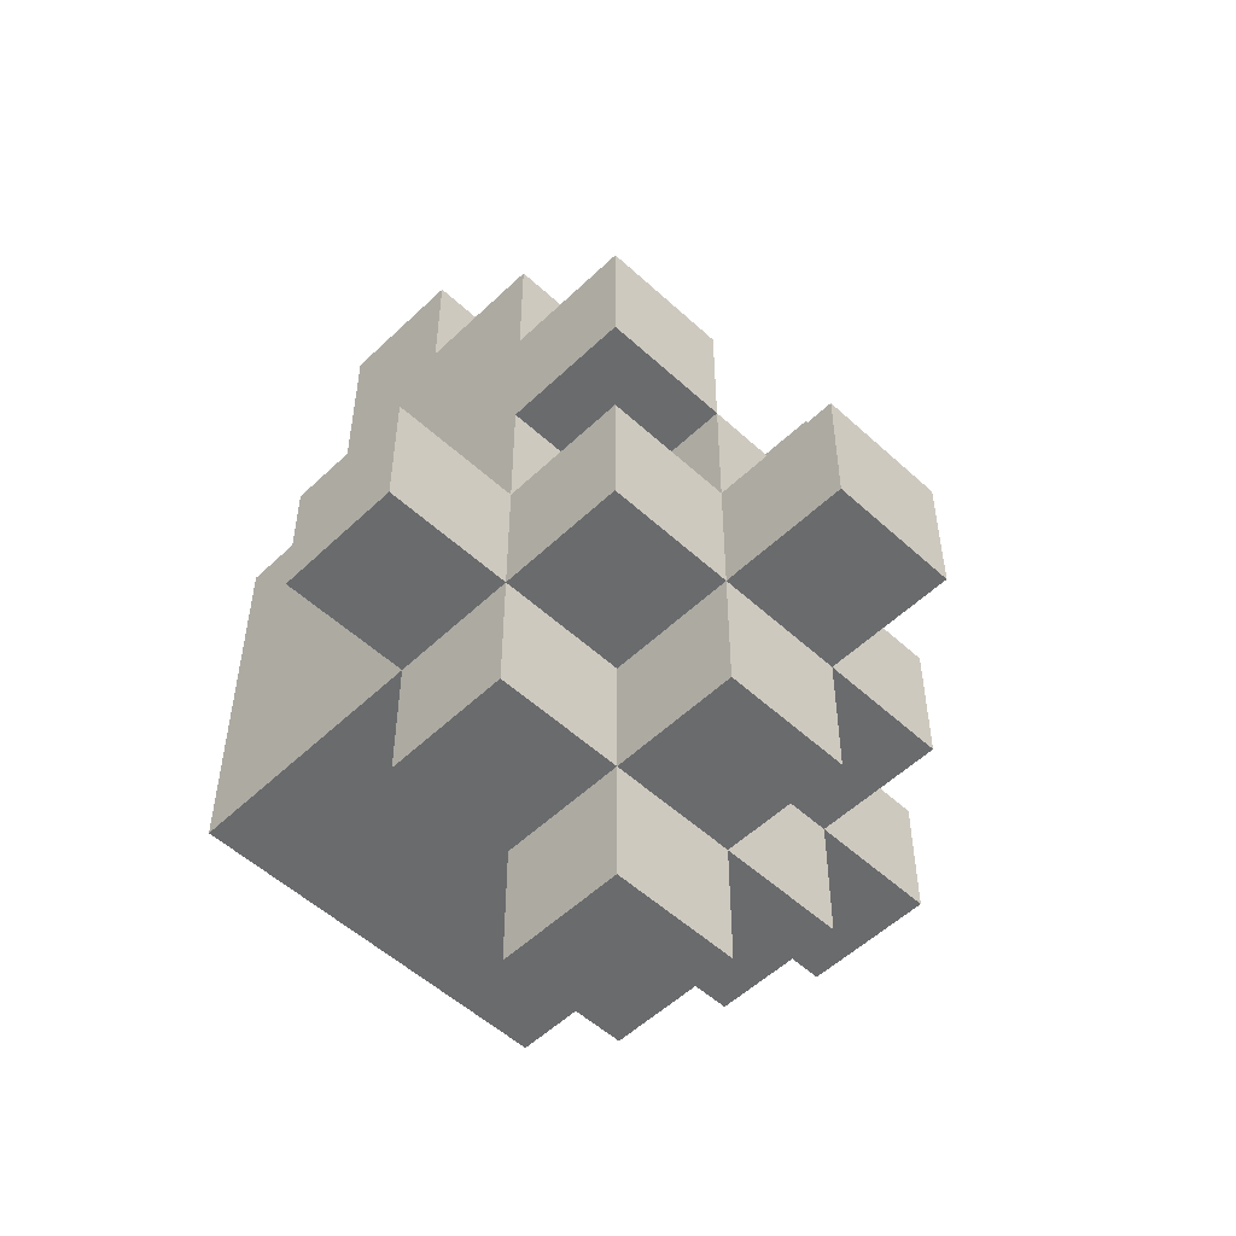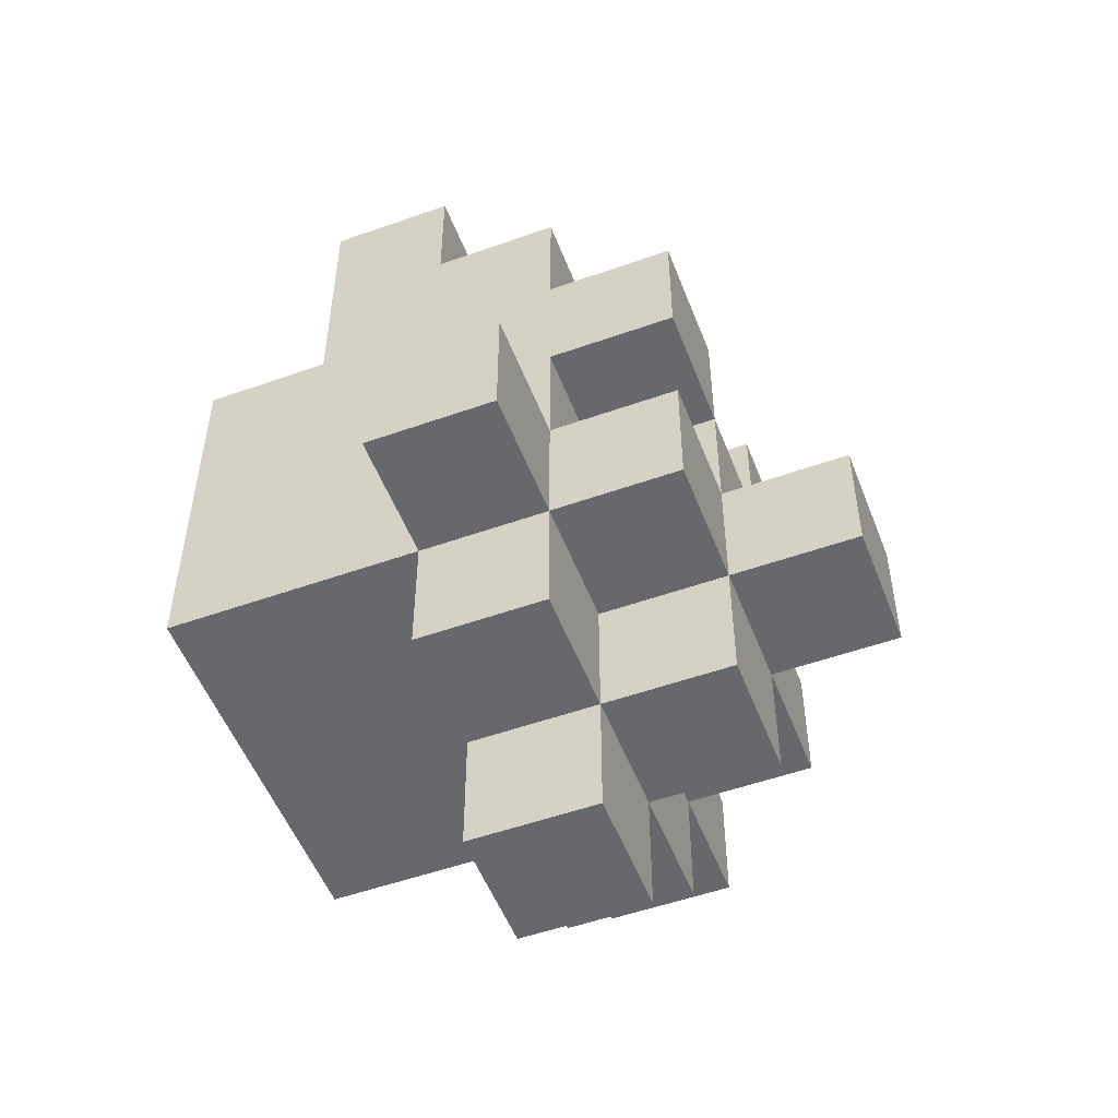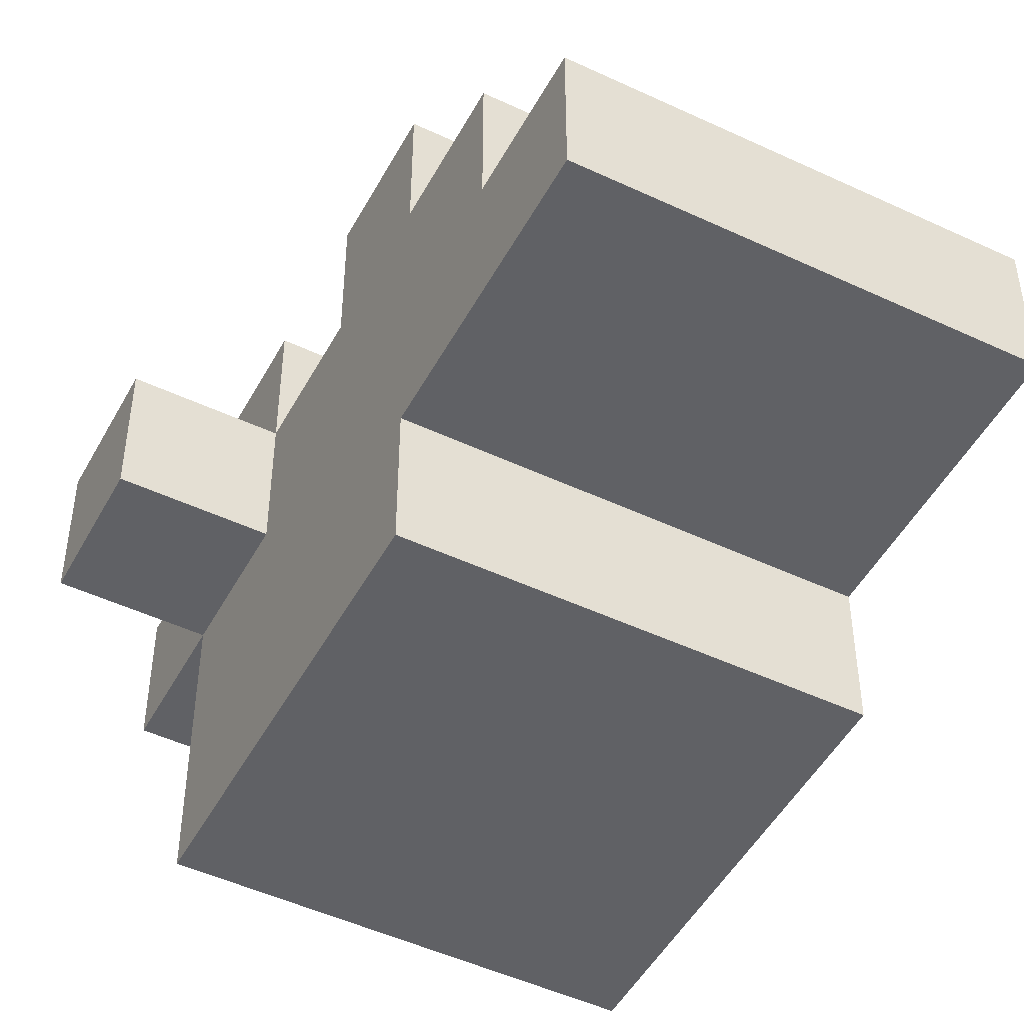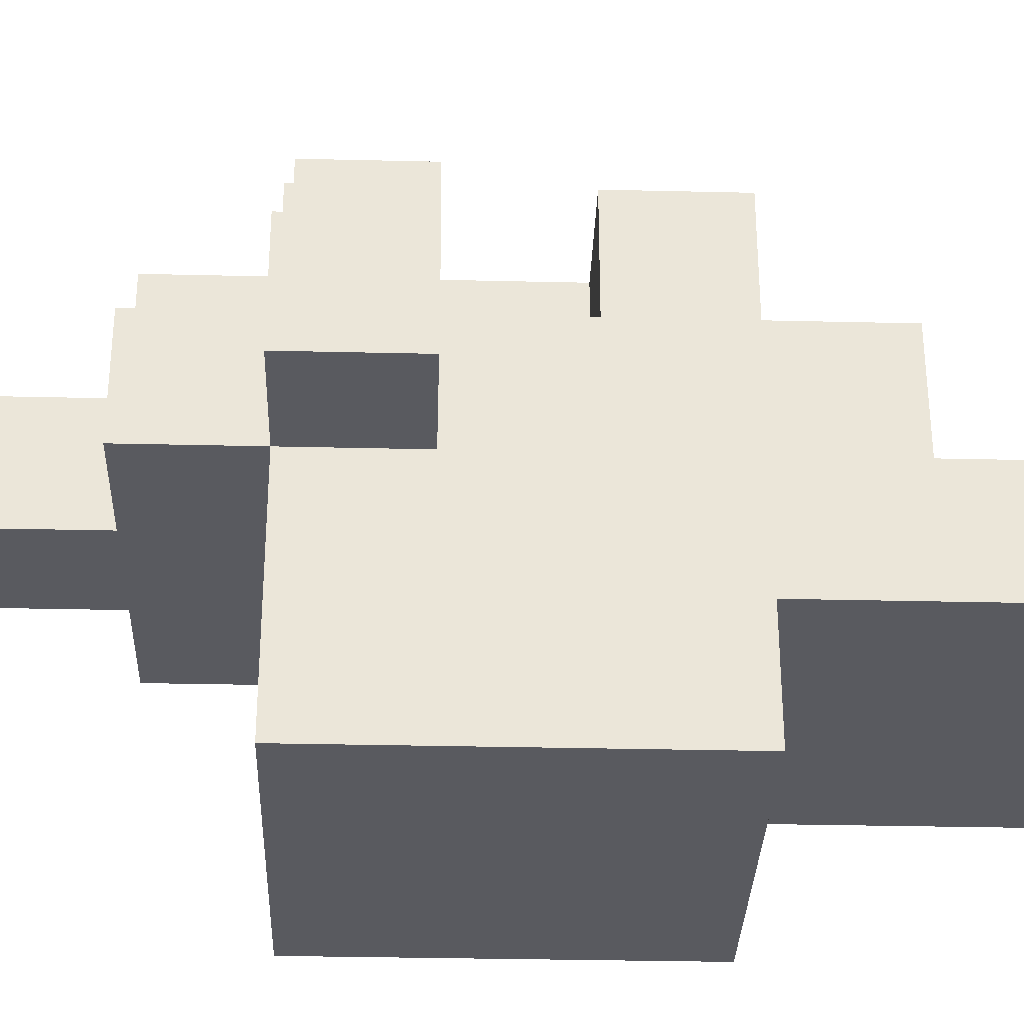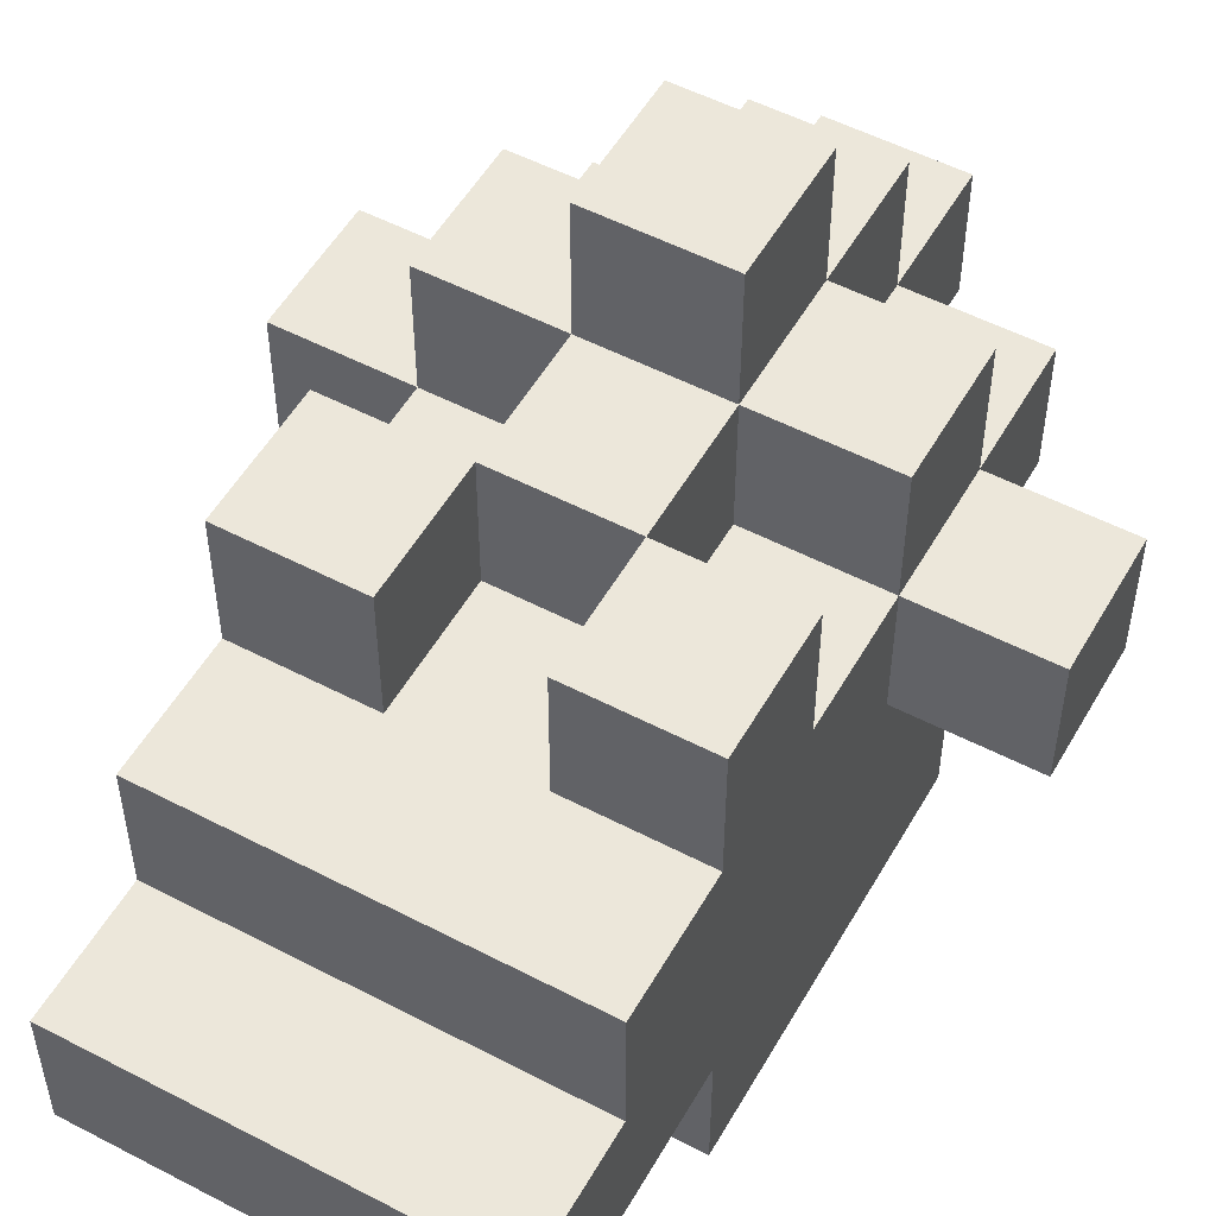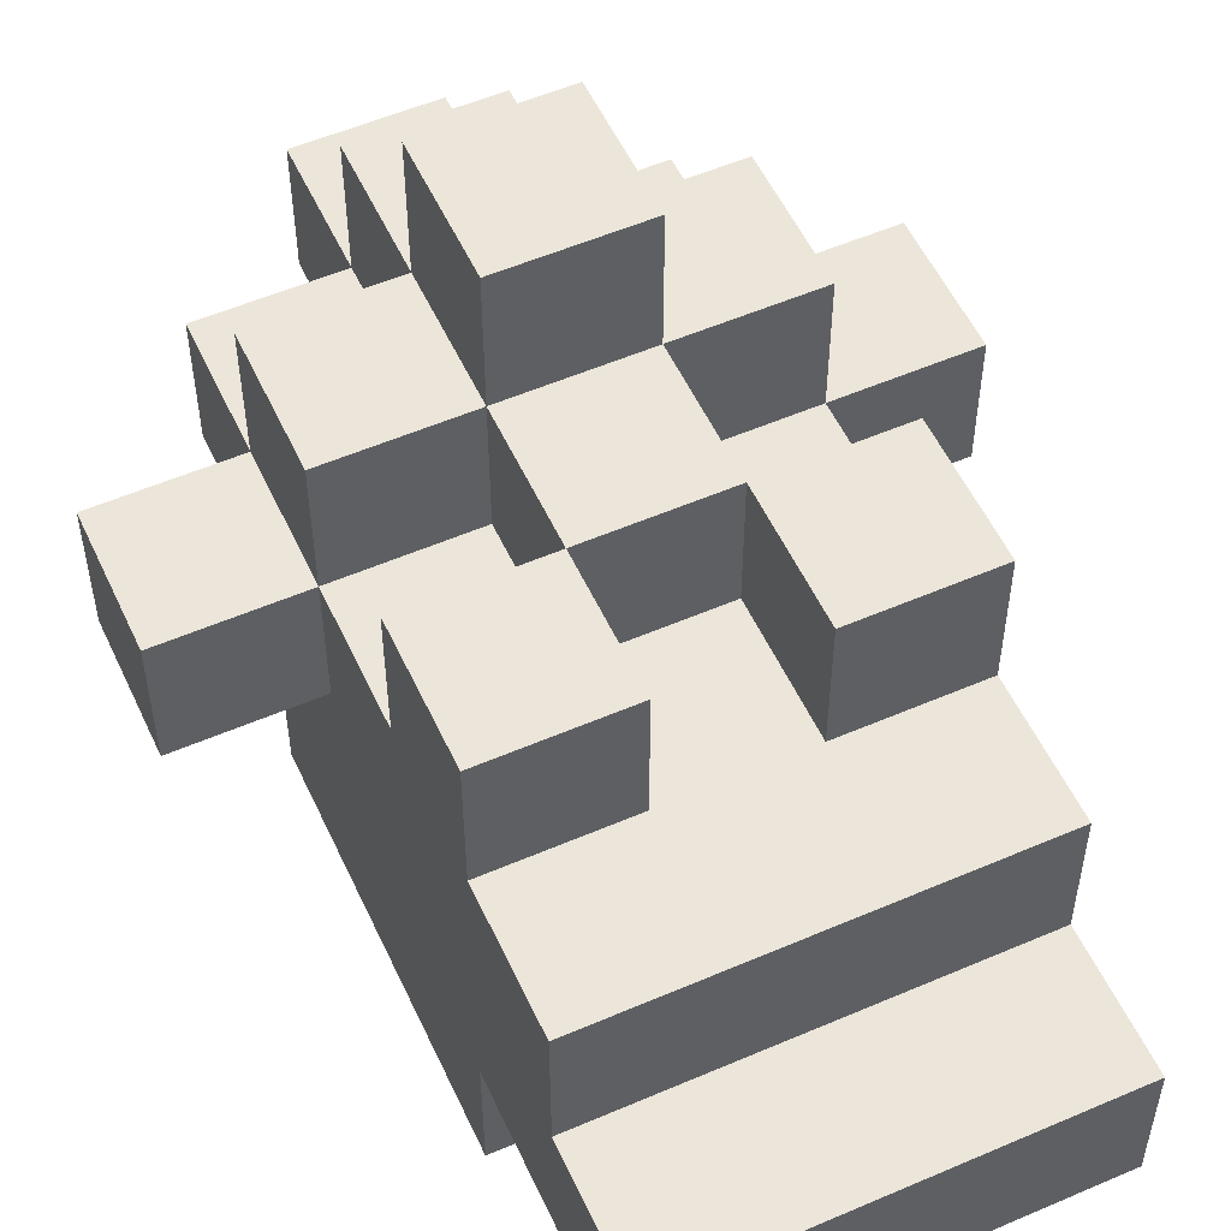
<metadata>
{"format":"obj","ext":"obj","renderer":"f3d","projection":"perspective","resolution":1024,"background":"white","views":[{"elev":-53.2,"azim":135.5,"up":"+Z"},{"elev":-52.5,"azim":110.9,"up":"+Z"},{"elev":-48.8,"azim":-27.6,"up":"+Y"},{"elev":-31.9,"azim":-91.9,"up":"+Y"},{"elev":53.0,"azim":29.2,"up":"+Y"},{"elev":54.4,"azim":-24.6,"up":"+Y"}]}
</metadata>
<code>
o
v 0.2 2.2 -0.5
v 0.2 2.2 -0.6
v 0.2 2.3 -0.5
v 0.2 2.3 -0.6
v 0.3 2 -0.3
v 0.3 2 -0.6
v 0.3 2.1 -0.1
v 0.3 2.1 -0.3
v 0.3 2.2 -0.1
v 0.3 2.2 -0.2
v 0.3 2.2 -0.3
v 0.3 2.2 -0.4
v 0.3 2.2 -0.5
v 0.3 2.2 -0.6
v 0.3 2.2 -0.7
v 0.3 2.3 -0.2
v 0.3 2.3 -0.3
v 0.3 2.3 -0.4
v 0.3 2.3 -0.5
v 0.3 2.3 -0.6
v 0.3 2.3 -0.7
v 0.3 2.4 -0.3
v 0.3 2.4 -0.4
v 0.3 2.4 -0.5
v 0.3 2.4 -0.6
v 0.4 2.2 -0.7
v 0.4 2.2 -0.8
v 0.4 2.3 -0.4
v 0.4 2.3 -0.5
v 0.4 2.3 -0.6
v 0.4 2.3 -0.7
v 0.4 2.3 -0.8
v 0.4 2.4 -0.4
v 0.4 2.4 -0.5
v 0.4 2.4 -0.6
v 0.4 2.4 -0.7
v 0.4 2.5 -0.5
v 0.4 2.5 -0.6
v 0.5 2.3 -0.3
v 0.5 2.3 -0.4
v 0.5 2.4 -0.3
v 0.5 2.4 -0.4
v 0.4 2.3 -0.3
v 0.4 2.3 -0.4
v 0.4 2.4 -0.3
v 0.4 2.4 -0.4
v 0.5 2.2 -0.7
v 0.5 2.2 -0.8
v 0.5 2.3 -0.4
v 0.5 2.3 -0.5
v 0.5 2.3 -0.6
v 0.5 2.3 -0.7
v 0.5 2.3 -0.8
v 0.5 2.4 -0.4
v 0.5 2.4 -0.5
v 0.5 2.4 -0.6
v 0.5 2.4 -0.7
v 0.5 2.5 -0.5
v 0.5 2.5 -0.6
v 0.6 2 -0.3
v 0.6 2 -0.6
v 0.6 2.1 -0.1
v 0.6 2.1 -0.3
v 0.6 2.2 -0.1
v 0.6 2.2 -0.2
v 0.6 2.2 -0.3
v 0.6 2.2 -0.4
v 0.6 2.2 -0.5
v 0.6 2.2 -0.6
v 0.6 2.2 -0.7
v 0.6 2.3 -0.2
v 0.6 2.3 -0.3
v 0.6 2.3 -0.4
v 0.6 2.3 -0.5
v 0.6 2.3 -0.6
v 0.6 2.3 -0.7
v 0.6 2.4 -0.3
v 0.6 2.4 -0.4
v 0.6 2.4 -0.5
v 0.6 2.4 -0.6
v 0.7 2.2 -0.5
v 0.7 2.2 -0.6
v 0.7 2.3 -0.5
v 0.7 2.3 -0.6
v 0.3 2.1 -0.1
v 0.3 2.2 -0.1
v 0.6 2.1 -0.1
v 0.6 2.2 -0.1
v 0.3 2.2 -0.2
v 0.3 2.3 -0.2
v 0.4 2.2 -0.2
v 0.4 2.3 -0.2
v 0.5 2.2 -0.2
v 0.5 2.3 -0.2
v 0.6 2.2 -0.2
v 0.6 2.3 -0.2
v 0.3 2 -0.3
v 0.3 2.1 -0.3
v 0.3 2.3 -0.3
v 0.3 2.4 -0.3
v 0.4 2.3 -0.3
v 0.4 2.4 -0.3
v 0.5 2.3 -0.3
v 0.5 2.4 -0.3
v 0.6 2 -0.3
v 0.6 2.1 -0.3
v 0.6 2.3 -0.3
v 0.6 2.4 -0.3
v 0.4 2.3 -0.4
v 0.4 2.4 -0.4
v 0.5 2.3 -0.4
v 0.5 2.4 -0.4
v 0.2 2.2 -0.5
v 0.2 2.3 -0.5
v 0.3 2.2 -0.5
v 0.3 2.3 -0.5
v 0.3 2.4 -0.5
v 0.4 2.3 -0.5
v 0.4 2.4 -0.5
v 0.4 2.5 -0.5
v 0.5 2.3 -0.5
v 0.5 2.4 -0.5
v 0.5 2.5 -0.5
v 0.6 2.2 -0.5
v 0.6 2.3 -0.5
v 0.6 2.4 -0.5
v 0.7 2.2 -0.5
v 0.7 2.3 -0.5
v 0.3 2.3 -0.4
v 0.3 2.4 -0.4
v 0.4 2.3 -0.4
v 0.4 2.4 -0.4
v 0.5 2.3 -0.4
v 0.5 2.4 -0.4
v 0.6 2.3 -0.4
v 0.6 2.4 -0.4
v 0.2 2.2 -0.6
v 0.2 2.3 -0.6
v 0.3 2 -0.6
v 0.3 2.2 -0.6
v 0.3 2.3 -0.6
v 0.3 2.4 -0.6
v 0.4 2.3 -0.6
v 0.4 2.4 -0.6
v 0.4 2.5 -0.6
v 0.5 2.3 -0.6
v 0.5 2.4 -0.6
v 0.5 2.5 -0.6
v 0.6 2 -0.6
v 0.6 2.2 -0.6
v 0.6 2.3 -0.6
v 0.6 2.4 -0.6
v 0.7 2.2 -0.6
v 0.7 2.3 -0.6
v 0.3 2.2 -0.7
v 0.3 2.3 -0.7
v 0.4 2.2 -0.7
v 0.4 2.3 -0.7
v 0.4 2.4 -0.7
v 0.5 2.2 -0.7
v 0.5 2.3 -0.7
v 0.5 2.4 -0.7
v 0.6 2.2 -0.7
v 0.6 2.3 -0.7
v 0.4 2.2 -0.8
v 0.4 2.3 -0.8
v 0.5 2.2 -0.8
v 0.5 2.3 -0.8
v 0.3 2 -0.3
v 0.6 2 -0.3
v 0.3 2 -0.6
v 0.6 2 -0.6
v 0.3 2.1 -0.1
v 0.6 2.1 -0.1
v 0.3 2.1 -0.3
v 0.6 2.1 -0.3
v 0.2 2.2 -0.5
v 0.3 2.2 -0.5
v 0.6 2.2 -0.5
v 0.7 2.2 -0.5
v 0.2 2.2 -0.6
v 0.3 2.2 -0.6
v 0.6 2.2 -0.6
v 0.7 2.2 -0.6
v 0.3 2.2 -0.7
v 0.4 2.2 -0.7
v 0.5 2.2 -0.7
v 0.6 2.2 -0.7
v 0.4 2.2 -0.8
v 0.5 2.2 -0.8
v 0.3 2.2 -0.1
v 0.6 2.2 -0.1
v 0.3 2.2 -0.2
v 0.4 2.2 -0.2
v 0.5 2.2 -0.2
v 0.6 2.2 -0.2
v 0.3 2.3 -0.2
v 0.4 2.3 -0.2
v 0.5 2.3 -0.2
v 0.6 2.3 -0.2
v 0.3 2.3 -0.3
v 0.4 2.3 -0.3
v 0.5 2.3 -0.3
v 0.6 2.3 -0.3
v 0.3 2.3 -0.4
v 0.4 2.3 -0.4
v 0.5 2.3 -0.4
v 0.6 2.3 -0.4
v 0.2 2.3 -0.5
v 0.3 2.3 -0.5
v 0.4 2.3 -0.5
v 0.5 2.3 -0.5
v 0.6 2.3 -0.5
v 0.7 2.3 -0.5
v 0.2 2.3 -0.6
v 0.3 2.3 -0.6
v 0.4 2.3 -0.6
v 0.5 2.3 -0.6
v 0.6 2.3 -0.6
v 0.7 2.3 -0.6
v 0.3 2.3 -0.7
v 0.4 2.3 -0.7
v 0.5 2.3 -0.7
v 0.6 2.3 -0.7
v 0.4 2.3 -0.8
v 0.5 2.3 -0.8
v 0.3 2.4 -0.3
v 0.4 2.4 -0.3
v 0.5 2.4 -0.3
v 0.6 2.4 -0.3
v 0.3 2.4 -0.4
v 0.4 2.4 -0.4
v 0.5 2.4 -0.4
v 0.6 2.4 -0.4
v 0.3 2.4 -0.5
v 0.4 2.4 -0.5
v 0.5 2.4 -0.5
v 0.6 2.4 -0.5
v 0.3 2.4 -0.6
v 0.4 2.4 -0.6
v 0.5 2.4 -0.6
v 0.6 2.4 -0.6
v 0.4 2.4 -0.7
v 0.5 2.4 -0.7
v 0.4 2.5 -0.5
v 0.5 2.5 -0.5
v 0.4 2.5 -0.6
v 0.5 2.5 -0.6
f 3 2 1
f 4 2 3
f 8 6 5
f 9 8 7
f 10 8 9
f 11 6 8
f 11 8 10
f 12 6 11
f 13 6 12
f 14 6 13
f 16 11 10
f 17 12 11
f 17 11 16
f 18 13 12
f 18 12 17
f 19 13 18
f 20 15 14
f 21 15 20
f 22 18 17
f 23 18 22
f 24 20 19
f 25 20 24
f 31 27 26
f 32 27 31
f 33 29 28
f 34 29 33
f 35 31 30
f 36 31 35
f 37 35 34
f 38 35 37
f 41 40 39
f 42 40 41
f 43 44 45
f 45 44 46
f 47 48 52
f 52 48 53
f 49 50 54
f 54 50 55
f 51 52 56
f 56 52 57
f 55 56 58
f 58 56 59
f 60 61 63
f 62 63 64
f 64 63 65
f 63 61 66
f 65 63 66
f 66 61 67
f 67 61 68
f 68 61 69
f 65 66 71
f 66 67 72
f 71 66 72
f 67 68 73
f 72 67 73
f 73 68 74
f 69 70 75
f 75 70 76
f 72 73 77
f 77 73 78
f 74 75 79
f 79 75 80
f 81 82 83
f 83 82 84
f 87 86 85
f 88 86 87
f 91 90 89
f 92 90 91
f 93 92 91
f 94 92 93
f 95 94 93
f 96 94 95
f 101 100 99
f 102 100 101
f 105 98 97
f 106 98 105
f 107 104 103
f 108 104 107
f 111 110 109
f 112 110 111
f 115 114 113
f 116 114 115
f 118 117 116
f 119 117 118
f 122 120 119
f 123 120 122
f 125 122 121
f 126 122 125
f 127 125 124
f 128 125 127
f 129 130 131
f 131 130 132
f 133 134 135
f 135 134 136
f 137 138 140
f 140 138 141
f 141 142 143
f 143 142 144
f 144 145 147
f 147 145 148
f 139 140 149
f 149 140 150
f 146 147 151
f 151 147 152
f 150 151 153
f 153 151 154
f 155 156 157
f 157 156 158
f 158 159 161
f 161 159 162
f 160 161 163
f 163 161 164
f 165 166 167
f 167 166 168
f 171 170 169
f 172 170 171
f 175 174 173
f 176 174 175
f 181 178 177
f 182 178 181
f 183 180 179
f 184 180 183
f 185 183 182
f 186 183 185
f 187 183 186
f 188 183 187
f 189 187 186
f 190 187 189
f 191 192 193
f 193 192 194
f 194 192 195
f 195 192 196
f 197 198 201
f 198 199 202
f 201 198 202
f 199 200 203
f 202 199 203
f 203 200 204
f 202 203 206
f 206 203 207
f 205 206 210
f 210 206 211
f 207 208 212
f 212 208 213
f 209 210 215
f 215 210 216
f 213 214 219
f 219 214 220
f 216 217 221
f 221 217 222
f 218 219 223
f 223 219 224
f 222 223 225
f 225 223 226
f 227 228 231
f 231 228 232
f 229 230 233
f 233 230 234
f 232 233 236
f 236 233 237
f 235 236 239
f 239 236 240
f 237 238 241
f 241 238 242
f 240 241 243
f 243 241 244
f 245 246 247
f 247 246 248

</code>
